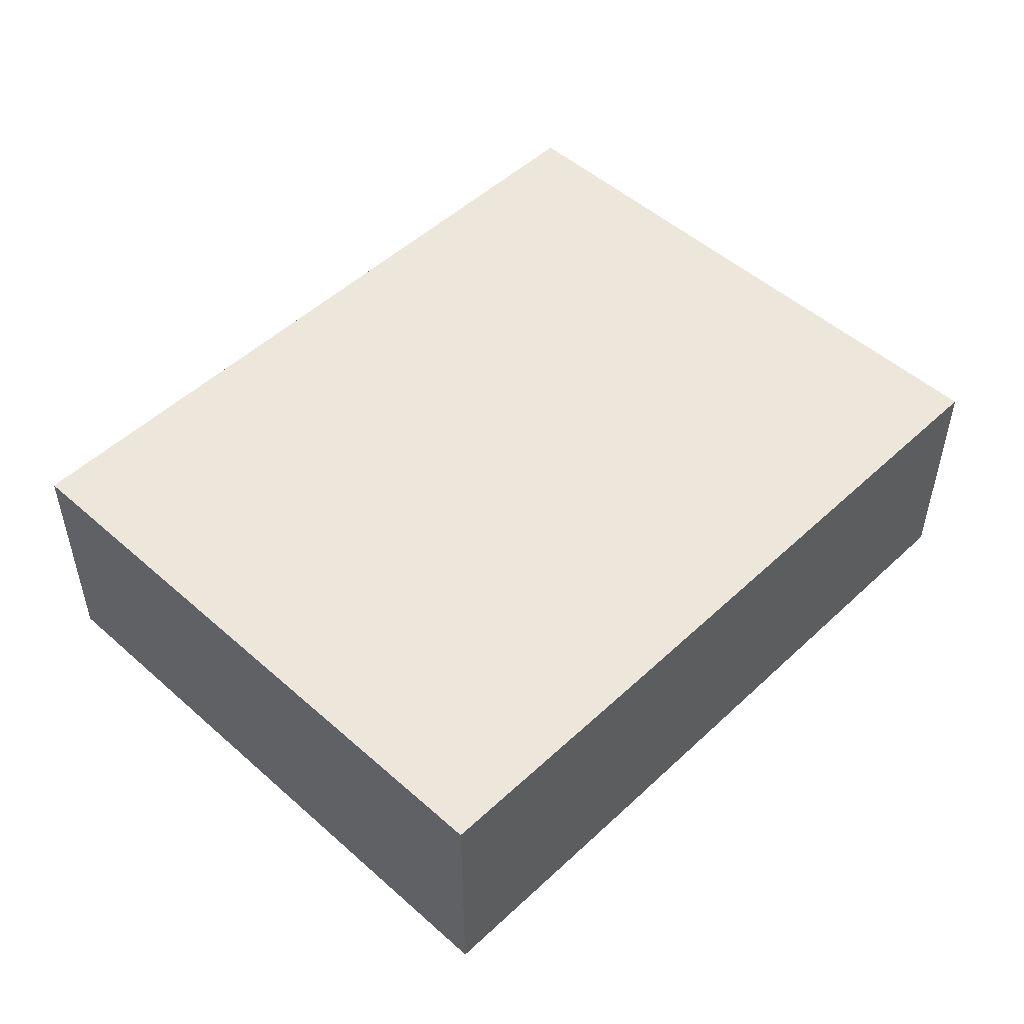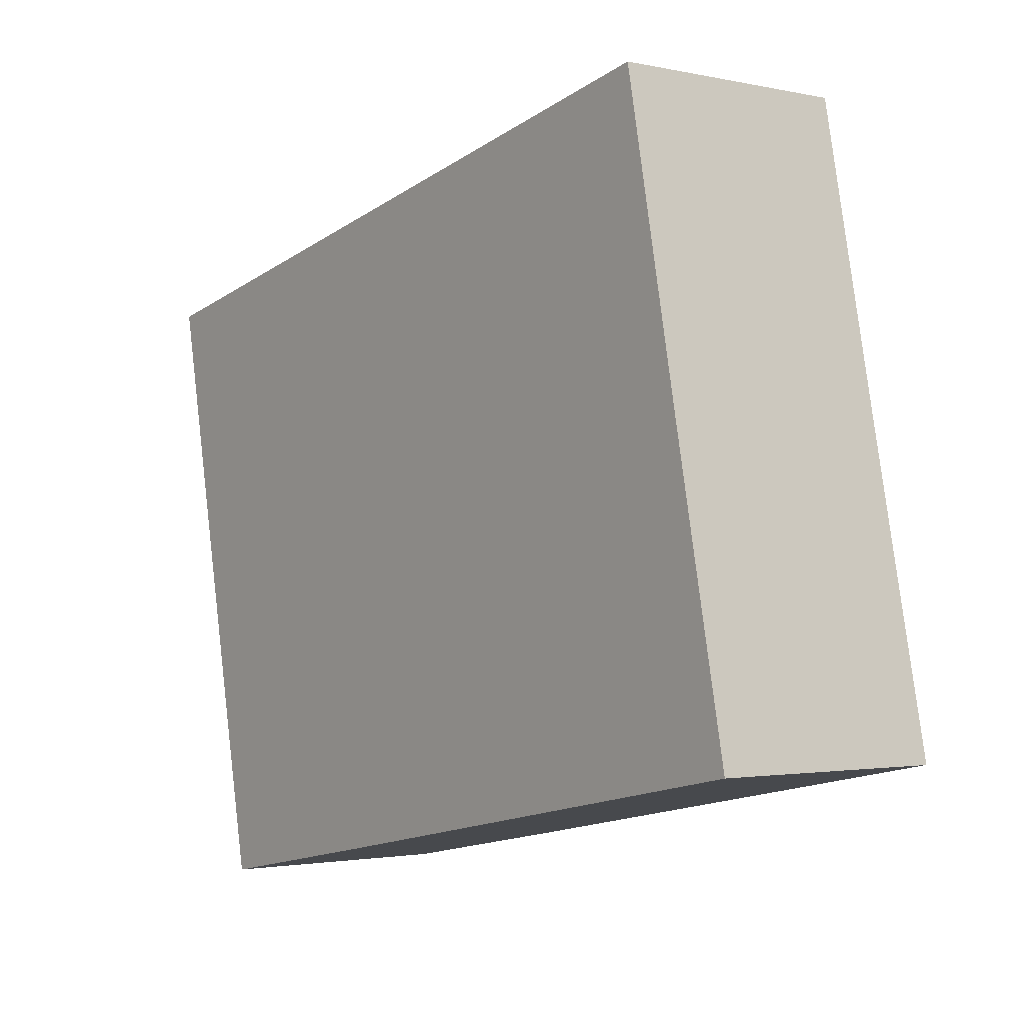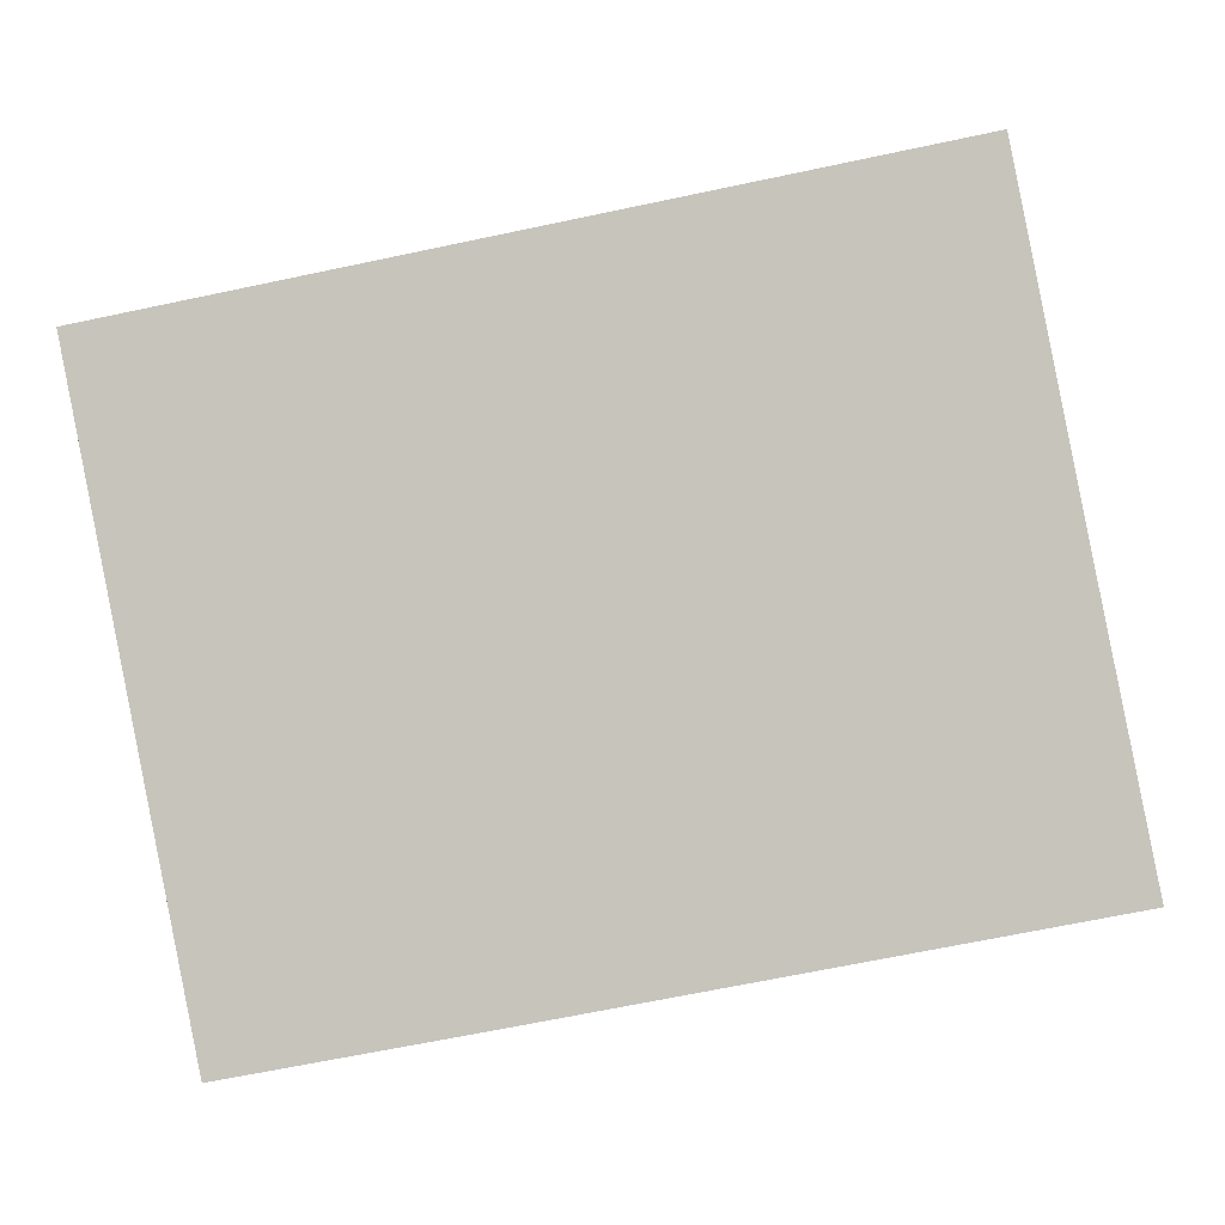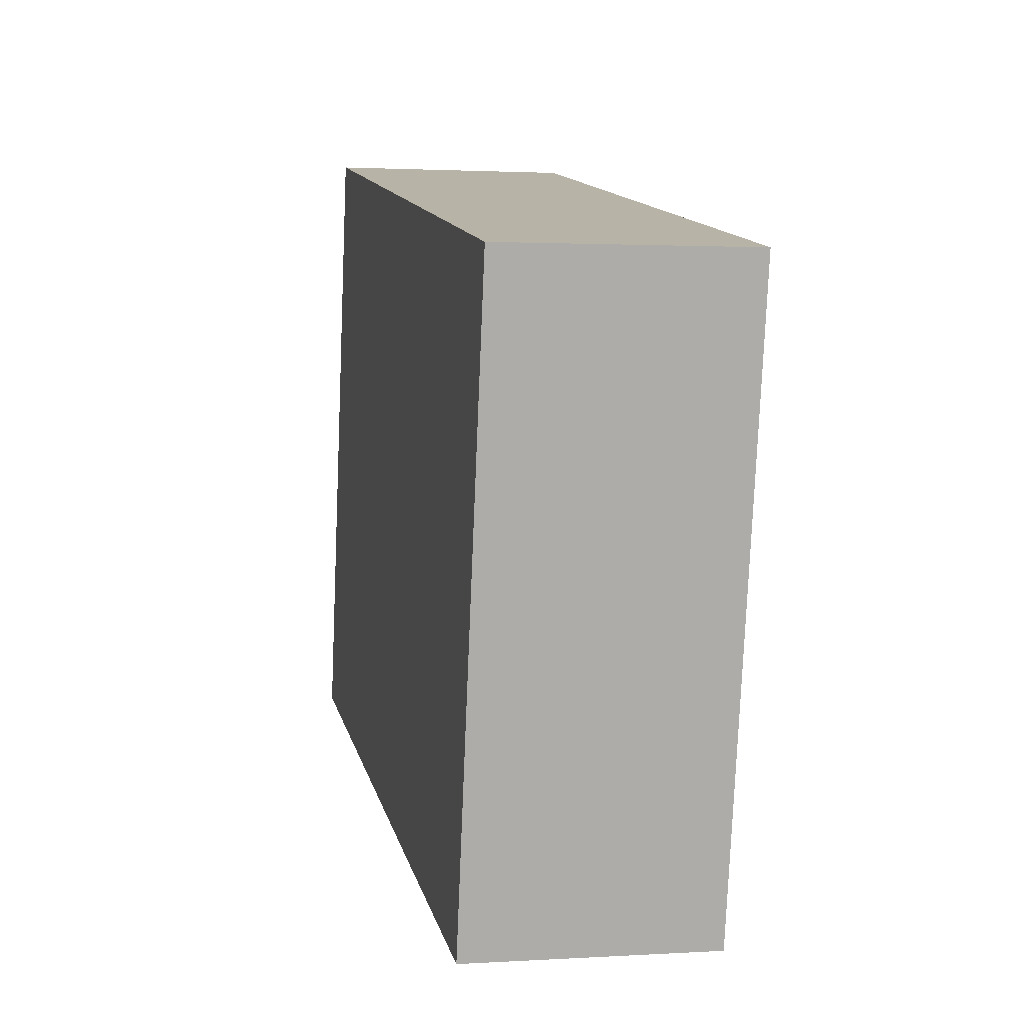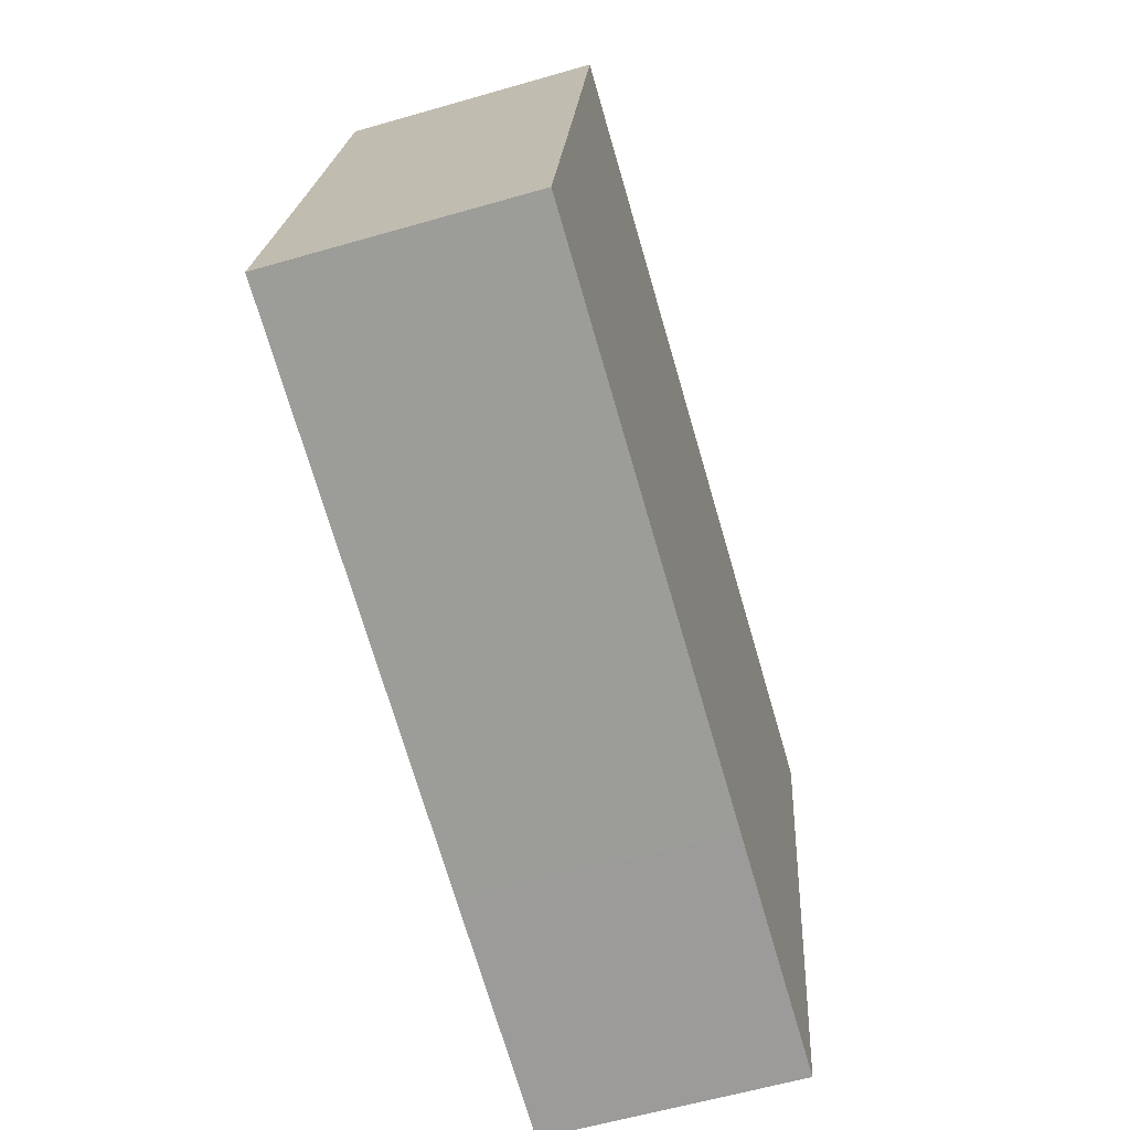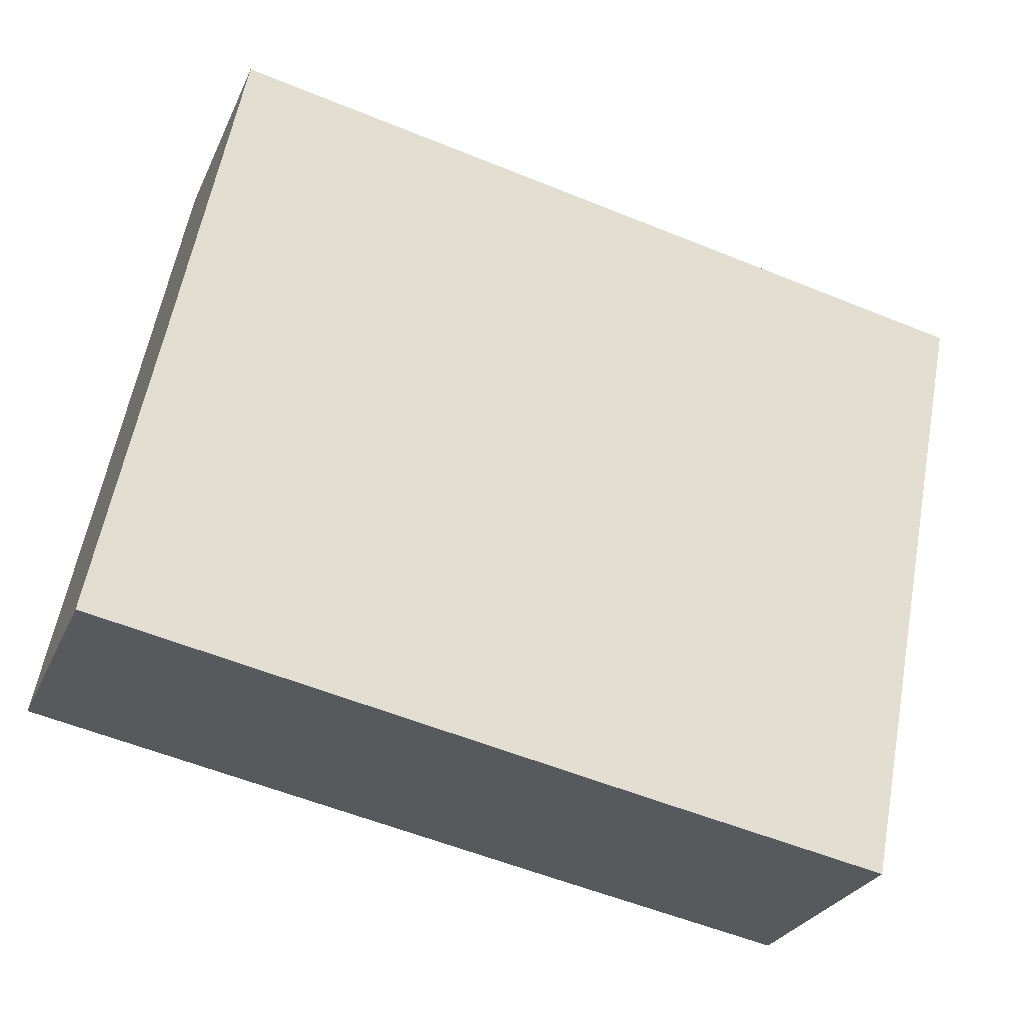
<metadata>
{"format":"obj","ext":"obj","renderer":"f3d","projection":"perspective","resolution":1024,"background":"white","views":[{"elev":50.4,"azim":145.3,"up":"+Y"},{"elev":-2.0,"azim":-127.5,"up":"+Z"},{"elev":-0.7,"azim":-175.5,"up":"+Z"},{"elev":1.7,"azim":77.5,"up":"+Z"},{"elev":-59.9,"azim":-73.5,"up":"+Z"},{"elev":-27.5,"azim":-20.3,"up":"+Z"}]}
</metadata>
<code>
v  2.501 9.935 12.58
v  2.213 9.935 -0.428
v  0 9.935 6.083e-16
v  22.09 9.935 -4.276
v  4.974 9.935 25.25
v  36.49 9.935 19.09
v  36.25 9.935 17.89
v  31.52 9.935 -6.066
v  36.49 -1.169e-15 19.09
v  31.52 3.714e-16 -6.066
v  36.25 -1.095e-15 17.89
v  22.09 2.618e-16 -4.276
v  2.213 2.621e-17 -0.428
v  0 0 0
v  2.501 -7.703e-16 12.58
v  4.974 -1.546e-15 25.25
g defaultobject
f 1 2 3
f 2 1 4
f 4 1 5
f 4 5 6
f 4 6 7
f 4 7 8
f 9 7 6
f 7 9 8
f 8 9 10
f 10 9 11
f 10 4 8
f 4 10 12
f 4 12 2
f 2 12 13
f 2 13 3
f 3 13 14
f 14 1 3
f 1 14 15
f 1 15 5
f 5 15 16
f 16 6 5
f 6 16 9
f 13 15 14
f 15 13 12
f 15 12 16
f 16 12 9
f 9 12 11
f 11 12 10

</code>
